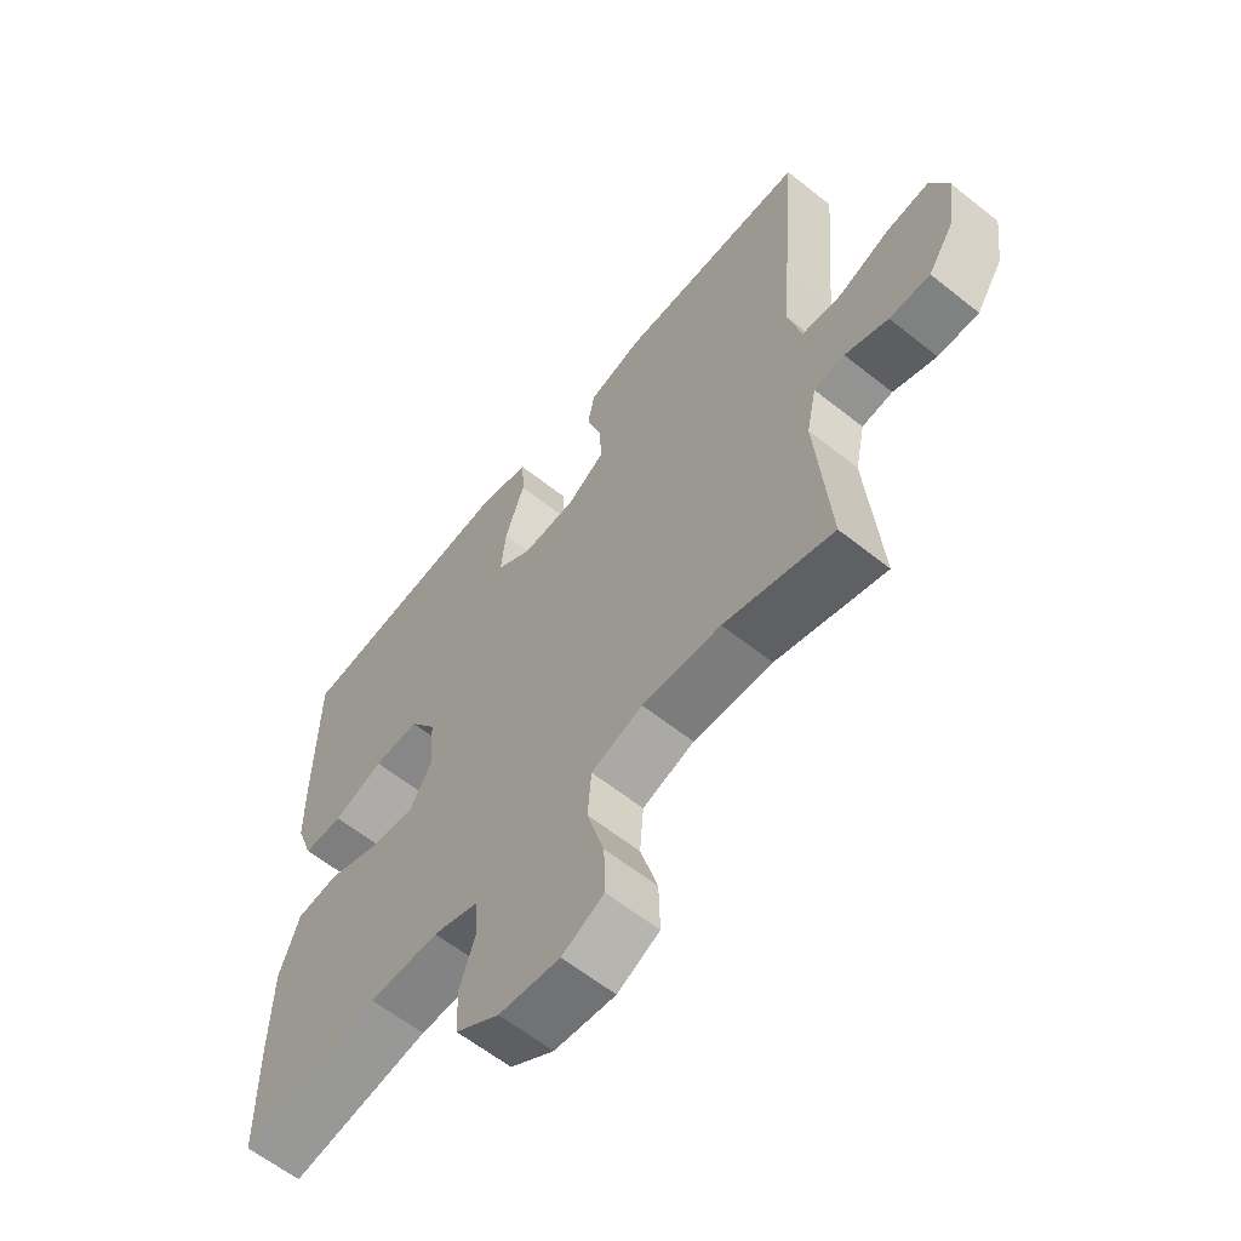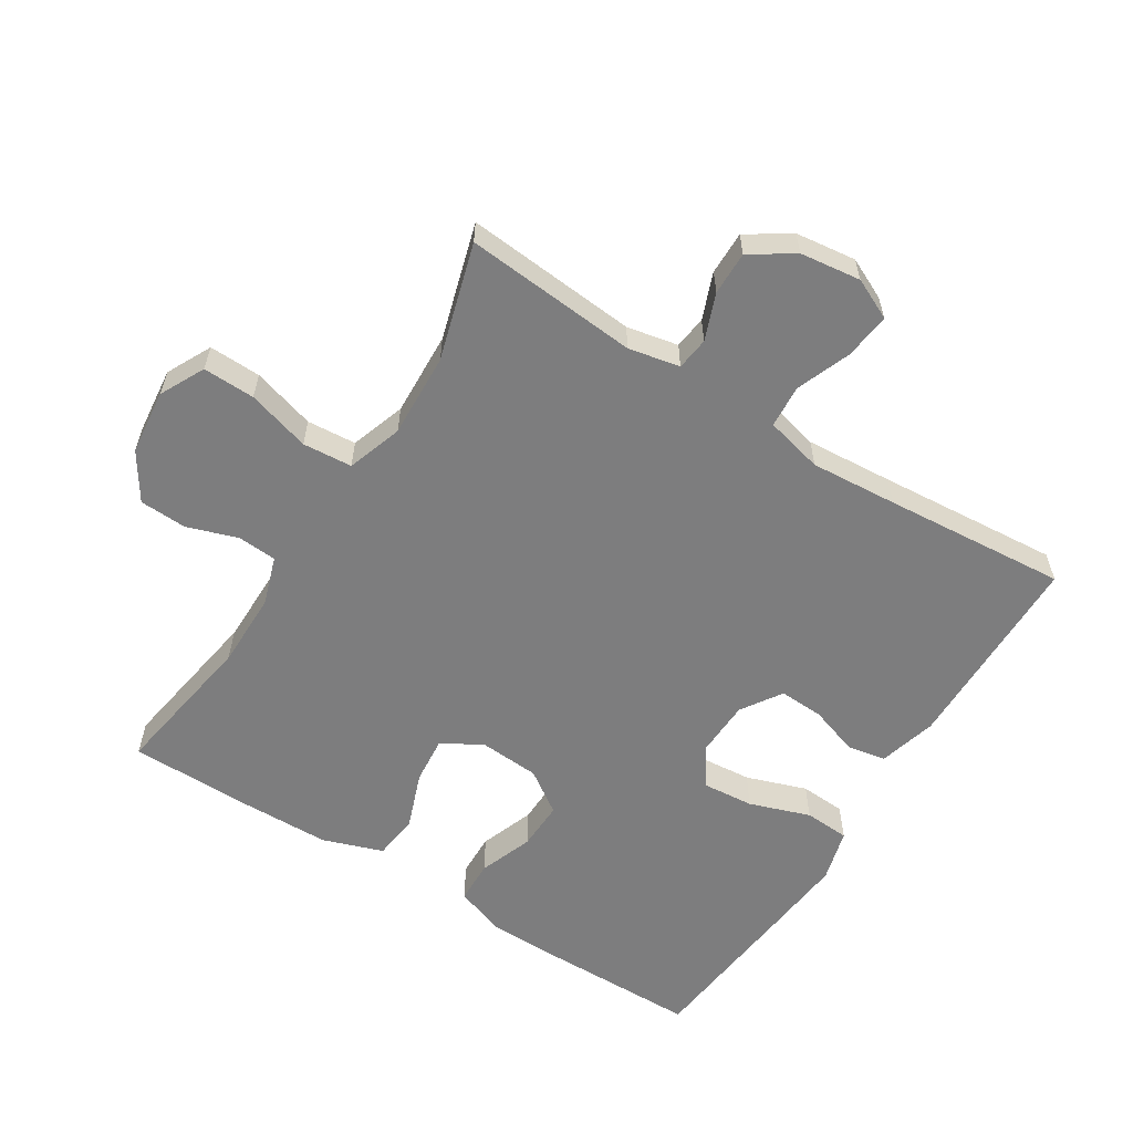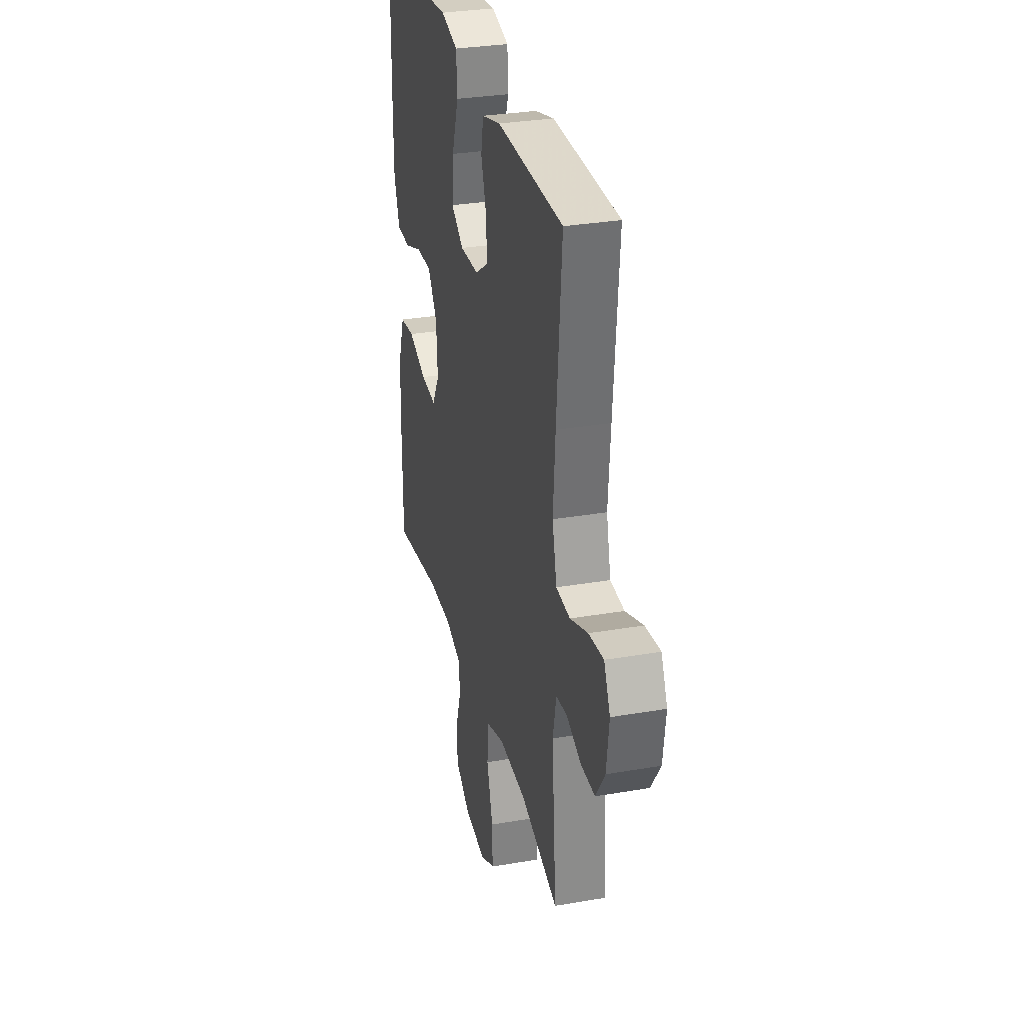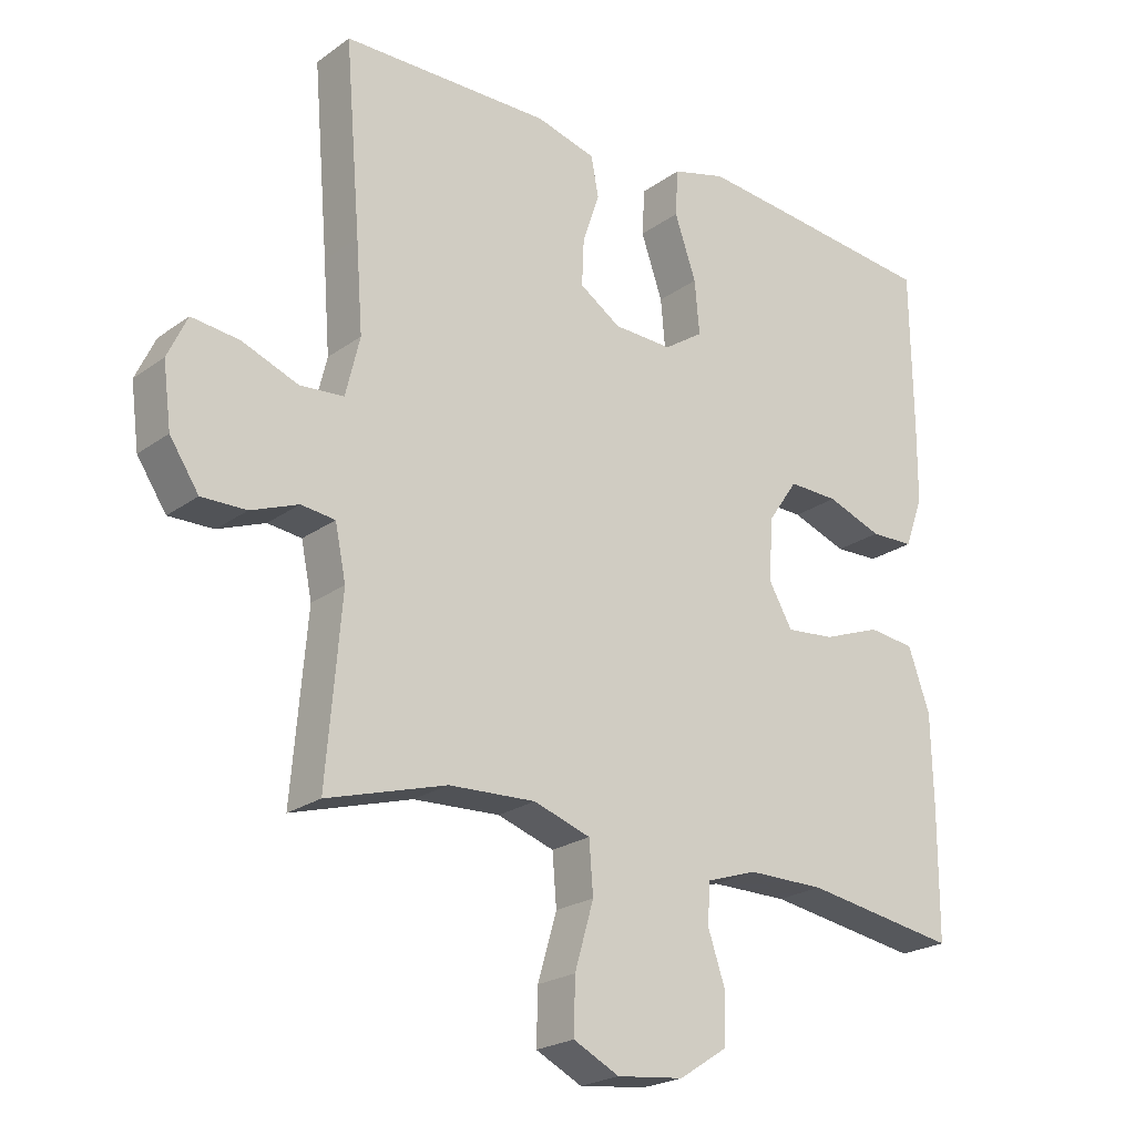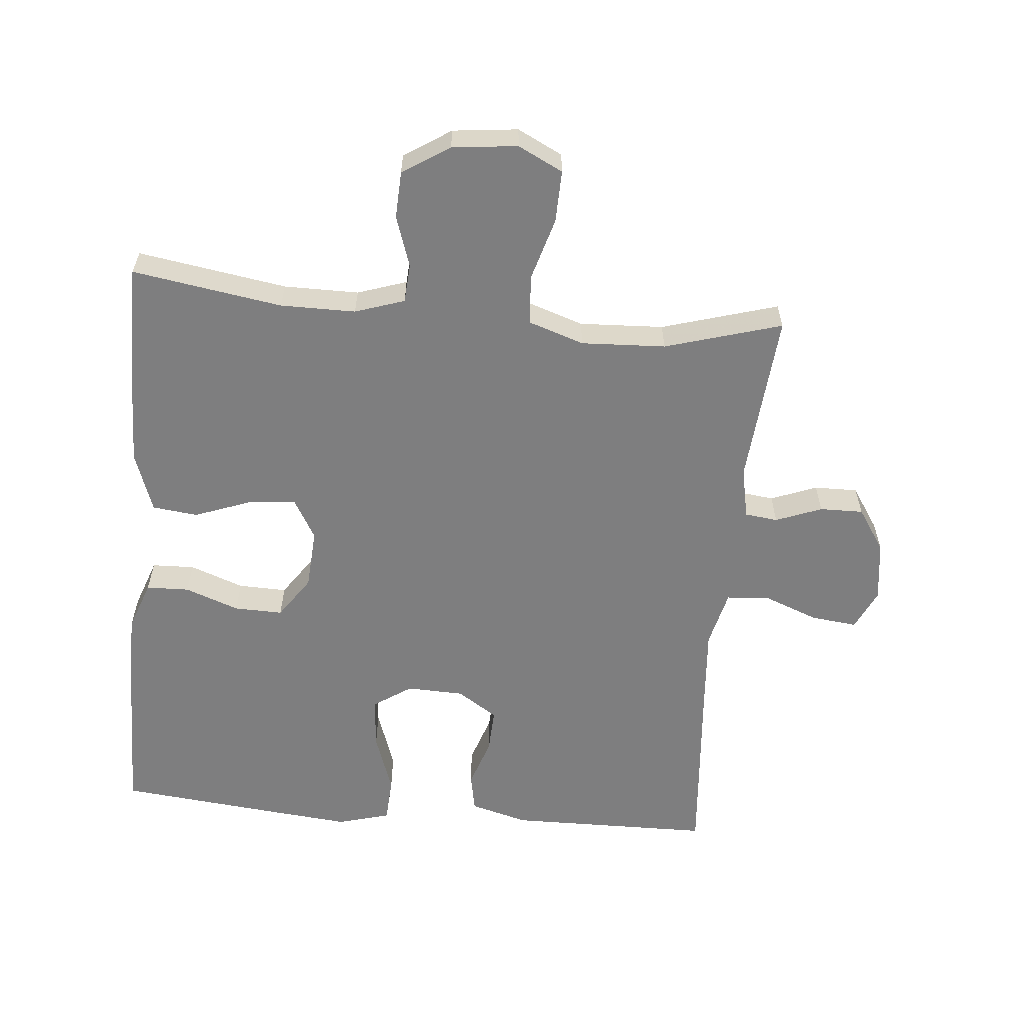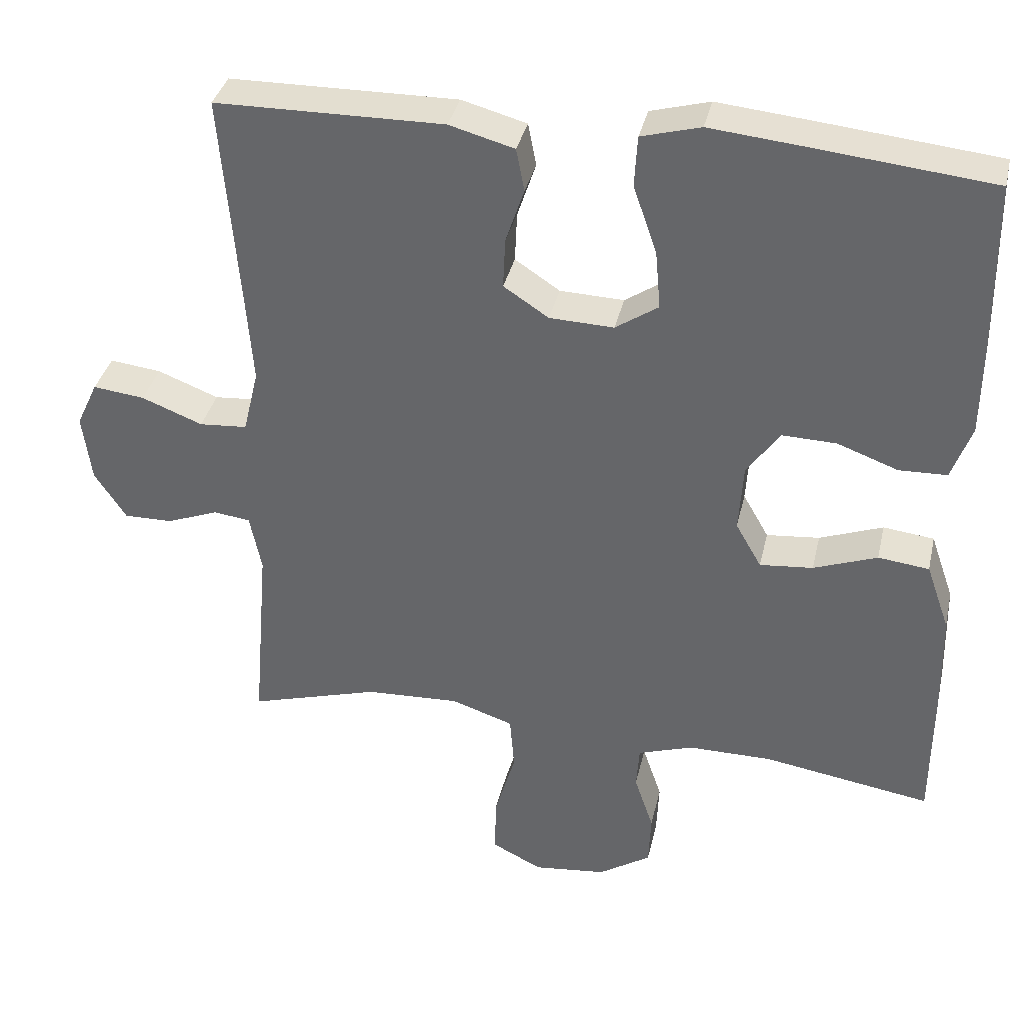
<metadata>
{"format":"obj","ext":"obj","renderer":"f3d","projection":"perspective","resolution":1024,"background":"white","views":[{"elev":-61.0,"azim":-129.1,"up":"+Z"},{"elev":-59.1,"azim":-122.3,"up":"+Y"},{"elev":30.9,"azim":-103.9,"up":"+Z"},{"elev":-22.5,"azim":-39.3,"up":"+Z"},{"elev":-59.4,"azim":174.8,"up":"+Y"},{"elev":36.2,"azim":12.7,"up":"+Z"}]}
</metadata>
<code>
v 0.5 0.07 -0.5
v 0.273 0.07 -0.464
v 0.159 0.07 -0.464
v 0.084 0.07 -0.489
v 0.08 0.07 -0.548
v 0.106 0.07 -0.625
v 0.103 0.07 -0.697
v 0.032 0.07 -0.743
v -0.067 0.07 -0.754
v -0.135 0.07 -0.72
v -0.133 0.07 -0.641
v -0.105 0.07 -0.545
v -0.111 0.07 -0.47
v -0.195 0.07 -0.442
v -0.323 0.07 -0.448
v -0.5 0.07 -0.5
v -0.478 0.07 -0.237
v -0.494 0.07 -0.159
v -0.544 0.07 -0.153
v -0.614 0.07 -0.18
v -0.68 0.07 -0.181
v -0.723 0.07 -0.116
v -0.735 0.07 -0.024
v -0.706 0.07 0.038
v -0.636 0.07 0.03
v -0.553 0.07 -0.002
v -0.488 0.07 0.003
v -0.467 0.07 0.09
v -0.477 0.07 0.222
v -0.5 0.07 0.5
v -0.191 0.07 0.504
v -0.103 0.07 0.48
v -0.092 0.07 0.422
v -0.117 0.07 0.347
v -0.12 0.07 0.279
v -0.059 0.07 0.239
v 0.028 0.07 0.236
v 0.086 0.07 0.275
v 0.079 0.07 0.354
v 0.047 0.07 0.446
v 0.051 0.07 0.515
v 0.131 0.07 0.537
v 0.255 0.07 0.525
v 0.5 0.07 0.5
v 0.503 0.07 0.263
v 0.502 0.07 0.146
v 0.475 0.07 0.071
v 0.41 0.07 0.069
v 0.328 0.07 0.099
v 0.254 0.07 0.101
v 0.21 0.07 0.037
v 0.204 0.07 -0.055
v 0.239 0.07 -0.116
v 0.311 0.07 -0.109
v 0.397 0.07 -0.077
v 0.466 0.07 -0.085
v 0.498 0.07 -0.176
v 0.501 0.07 -0.313
v 0.5 0 -0.5
v 0.273 0 -0.464
v 0.159 0 -0.464
v 0.084 0 -0.489
v 0.08 0 -0.548
v 0.106 0 -0.625
v 0.103 0 -0.697
v 0.032 0 -0.743
v -0.067 0 -0.754
v -0.135 0 -0.72
v -0.133 0 -0.641
v -0.105 0 -0.545
v -0.111 0 -0.47
v -0.195 0 -0.442
v -0.323 0 -0.448
v -0.5 0 -0.5
v -0.478 0 -0.237
v -0.494 0 -0.159
v -0.544 0 -0.153
v -0.614 0 -0.18
v -0.68 0 -0.181
v -0.723 0 -0.116
v -0.735 0 -0.024
v -0.706 0 0.038
v -0.636 0 0.03
v -0.553 0 -0.002
v -0.488 0 0.003
v -0.467 0 0.09
v -0.477 0 0.222
v -0.5 0 0.5
v -0.191 0 0.504
v -0.103 0 0.48
v -0.092 0 0.422
v -0.117 0 0.347
v -0.12 0 0.279
v -0.059 0 0.239
v 0.028 0 0.236
v 0.086 0 0.275
v 0.079 0 0.354
v 0.047 0 0.446
v 0.051 0 0.515
v 0.131 0 0.537
v 0.255 0 0.525
v 0.5 0 0.5
v 0.503 0 0.263
v 0.502 0 0.146
v 0.475 0 0.071
v 0.41 0 0.069
v 0.328 0 0.099
v 0.254 0 0.101
v 0.21 0 0.037
v 0.204 0 -0.055
v 0.239 0 -0.116
v 0.311 0 -0.109
v 0.397 0 -0.077
v 0.466 0 -0.085
v 0.498 0 -0.176
v 0.501 0 -0.313
f 58 1 2
f 57 58 2
f 56 57 2
f 55 56 2
f 54 55 2
f 53 54 2 3
f 52 53 3 4
f 51 52 4
f 47 48 49
f 46 47 49
f 45 46 49
f 44 45 49
f 43 44 49
f 42 43 49
f 41 42 49
f 40 41 49
f 39 40 49
f 38 39 49 50
f 37 38 50 51
f 32 33 34
f 31 32 34
f 30 31 34
f 29 30 34
f 28 29 34 35
f 27 28 35 36
f 24 25 26
f 23 24 26
f 22 23 26
f 21 22 26
f 20 21 26
f 19 20 26
f 18 19 26 27
f 37 51 4
f 36 37 4
f 27 36 4
f 18 27 4
f 17 18 4
f 10 11 12
f 9 10 12
f 8 9 12
f 7 8 12
f 6 7 12
f 5 6 12
f 5 12 13
f 4 5 13
f 17 4 13 14
f 15 16 17
f 14 15 17
f 60 59 116
f 60 116 115
f 60 115 114
f 60 114 113
f 60 113 112
f 61 60 112 111
f 62 61 111 110
f 62 110 109
f 107 106 105
f 107 105 104
f 107 104 103
f 107 103 102
f 107 102 101
f 107 101 100
f 107 100 99
f 107 99 98
f 107 98 97
f 108 107 97 96
f 109 108 96 95
f 92 91 90
f 92 90 89
f 92 89 88
f 92 88 87
f 93 92 87 86
f 94 93 86 85
f 84 83 82
f 84 82 81
f 84 81 80
f 84 80 79
f 84 79 78
f 84 78 77
f 85 84 77 76
f 62 109 95
f 62 95 94
f 62 94 85
f 62 85 76
f 62 76 75
f 70 69 68
f 70 68 67
f 70 67 66
f 70 66 65
f 70 65 64
f 70 64 63
f 71 70 63
f 71 63 62
f 72 71 62 75
f 75 74 73
f 75 73 72
f 1 59 60 2
f 2 60 61 3
f 3 61 62 4
f 4 62 63 5
f 5 63 64 6
f 6 64 65 7
f 7 65 66 8
f 8 66 67 9
f 9 67 68 10
f 10 68 69 11
f 11 69 70 12
f 12 70 71 13
f 13 71 72 14
f 14 72 73 15
f 15 73 74 16
f 16 74 75 17
f 17 75 76 18
f 18 76 77 19
f 19 77 78 20
f 20 78 79 21
f 21 79 80 22
f 22 80 81 23
f 23 81 82 24
f 24 82 83 25
f 25 83 84 26
f 26 84 85 27
f 27 85 86 28
f 28 86 87 29
f 29 87 88 30
f 30 88 89 31
f 31 89 90 32
f 32 90 91 33
f 33 91 92 34
f 34 92 93 35
f 35 93 94 36
f 36 94 95 37
f 37 95 96 38
f 38 96 97 39
f 39 97 98 40
f 40 98 99 41
f 41 99 100 42
f 42 100 101 43
f 43 101 102 44
f 44 102 103 45
f 45 103 104 46
f 46 104 105 47
f 47 105 106 48
f 48 106 107 49
f 49 107 108 50
f 50 108 109 51
f 51 109 110 52
f 52 110 111 53
f 53 111 112 54
f 54 112 113 55
f 55 113 114 56
f 56 114 115 57
f 57 115 116 58
f 58 116 59 1

</code>
